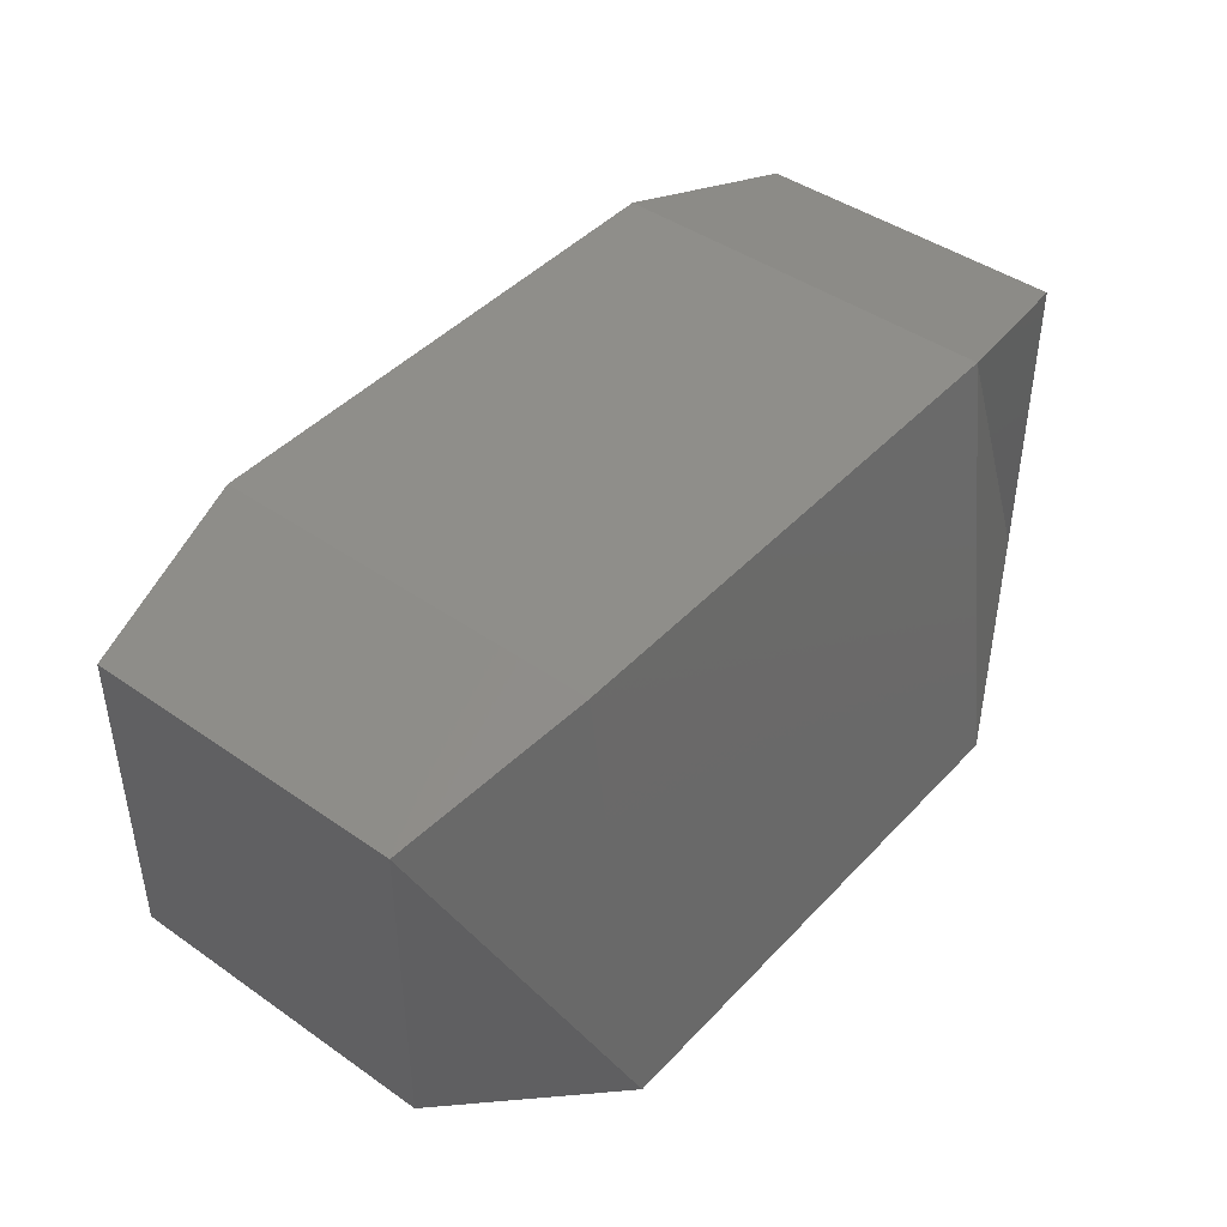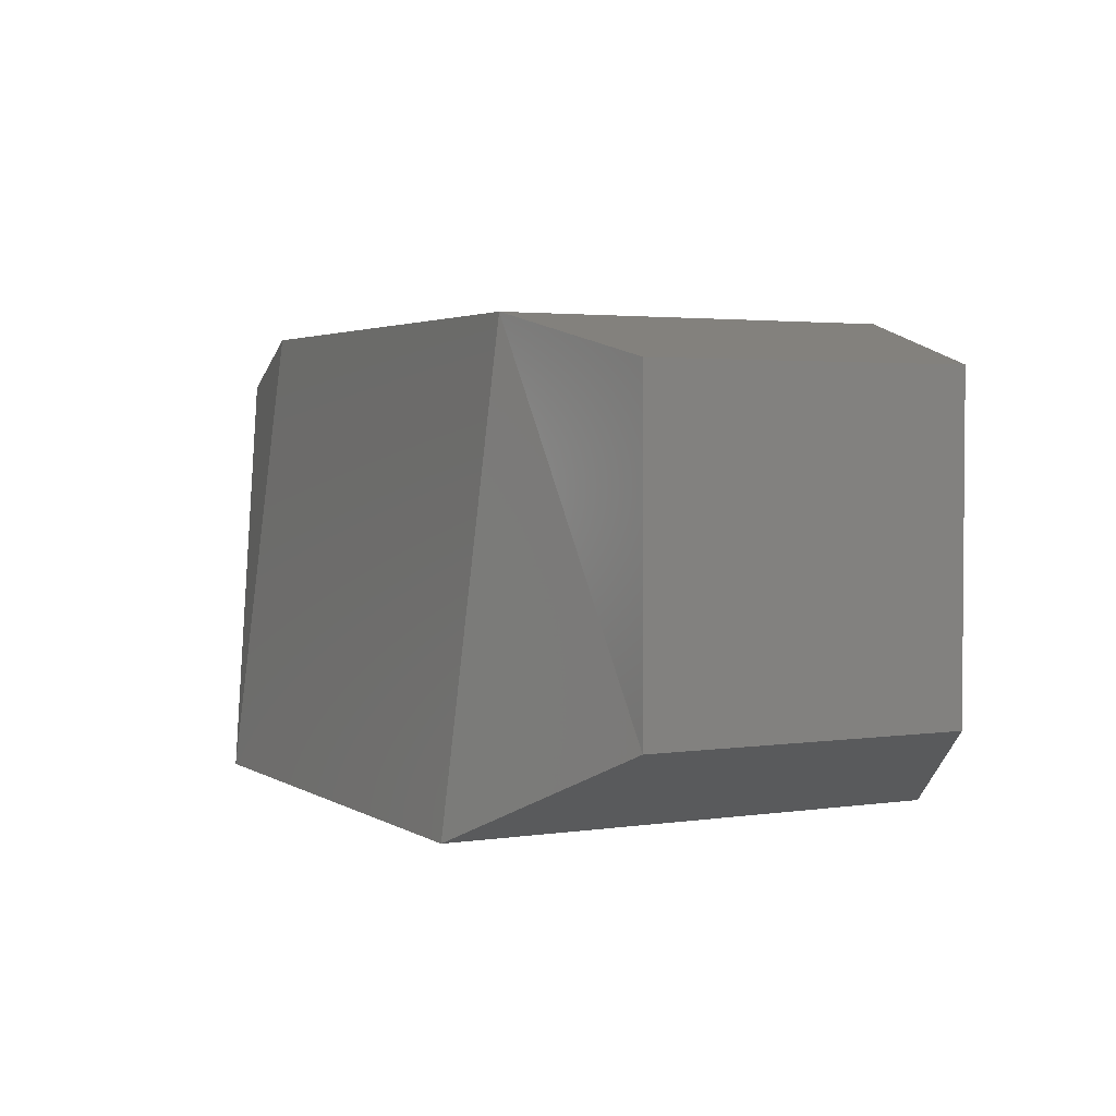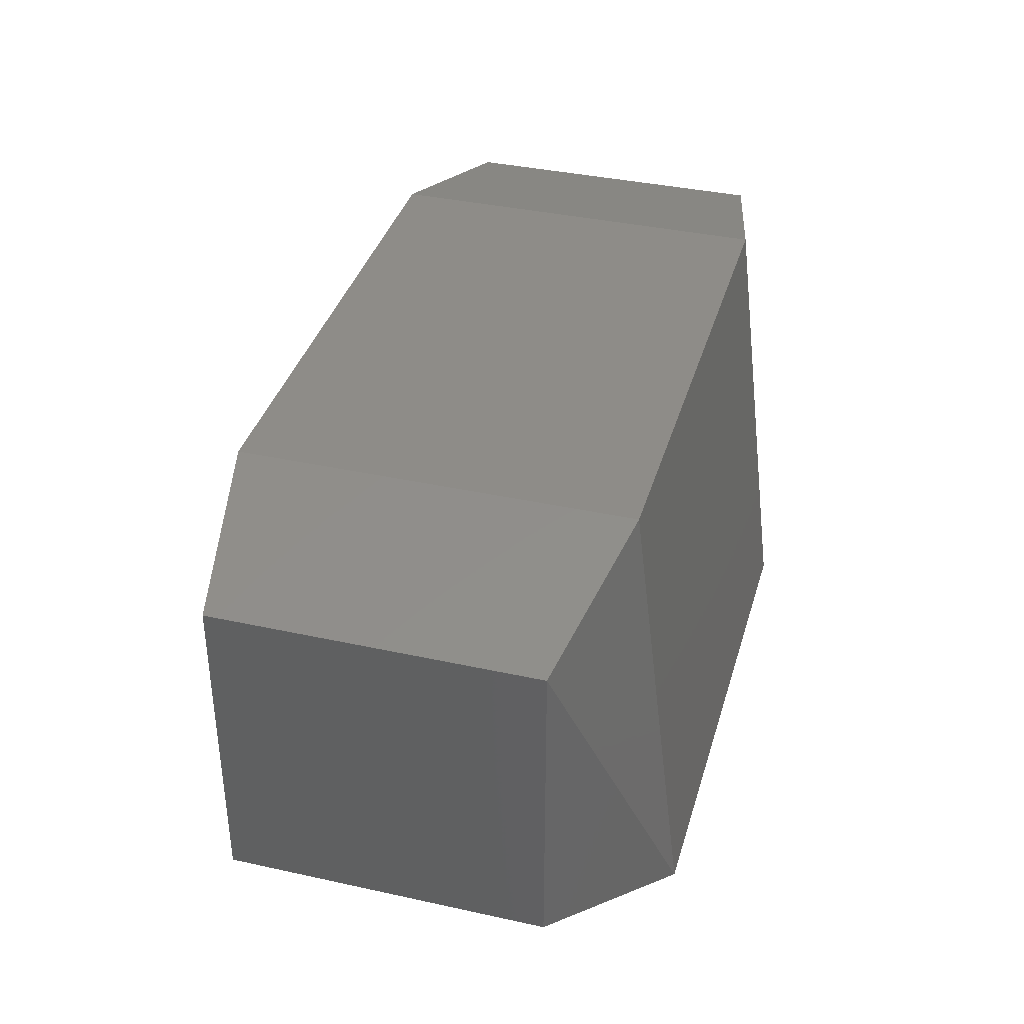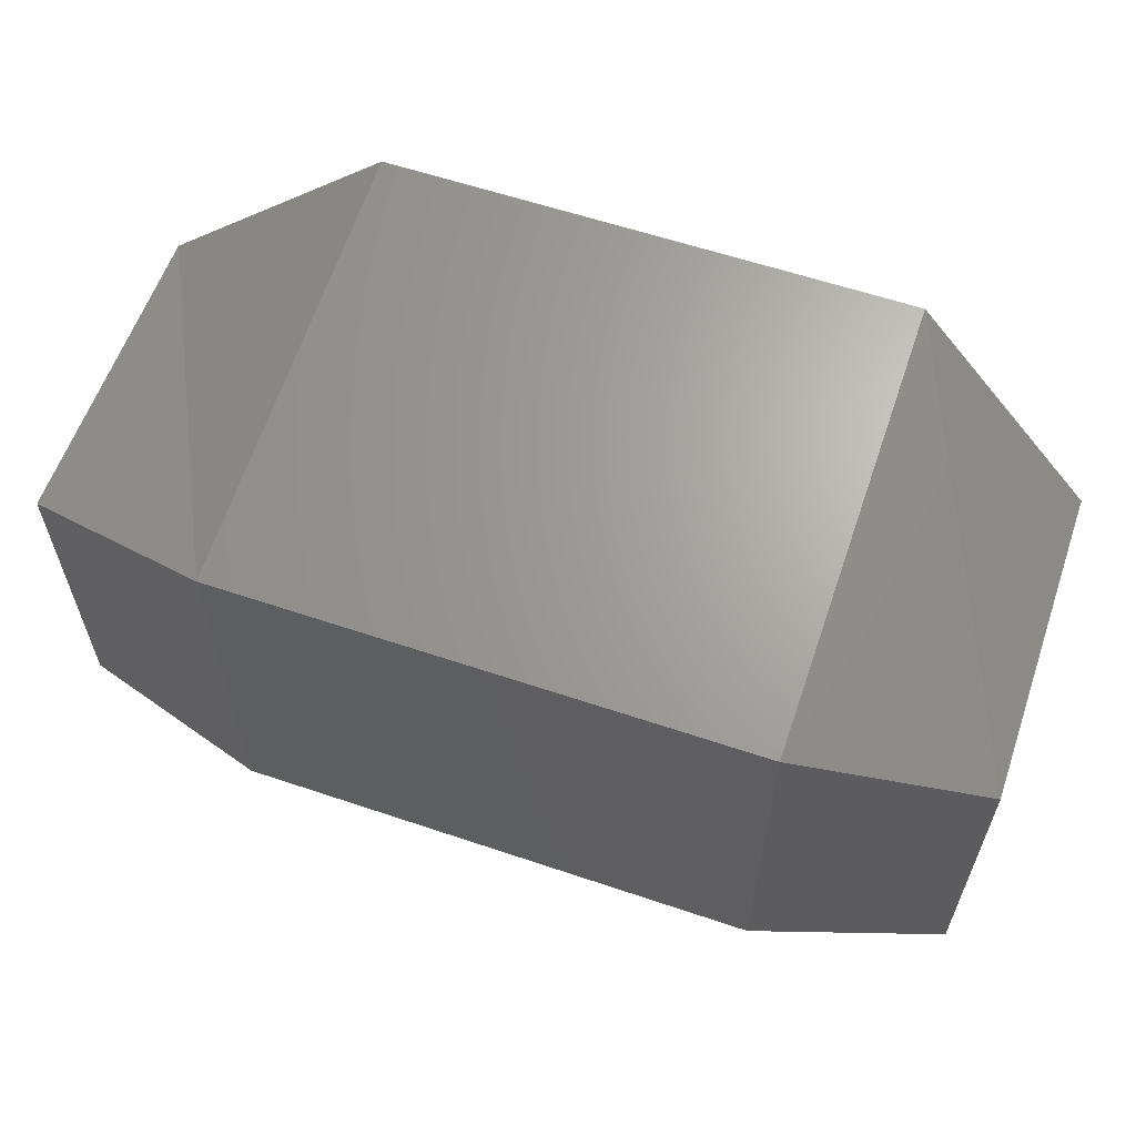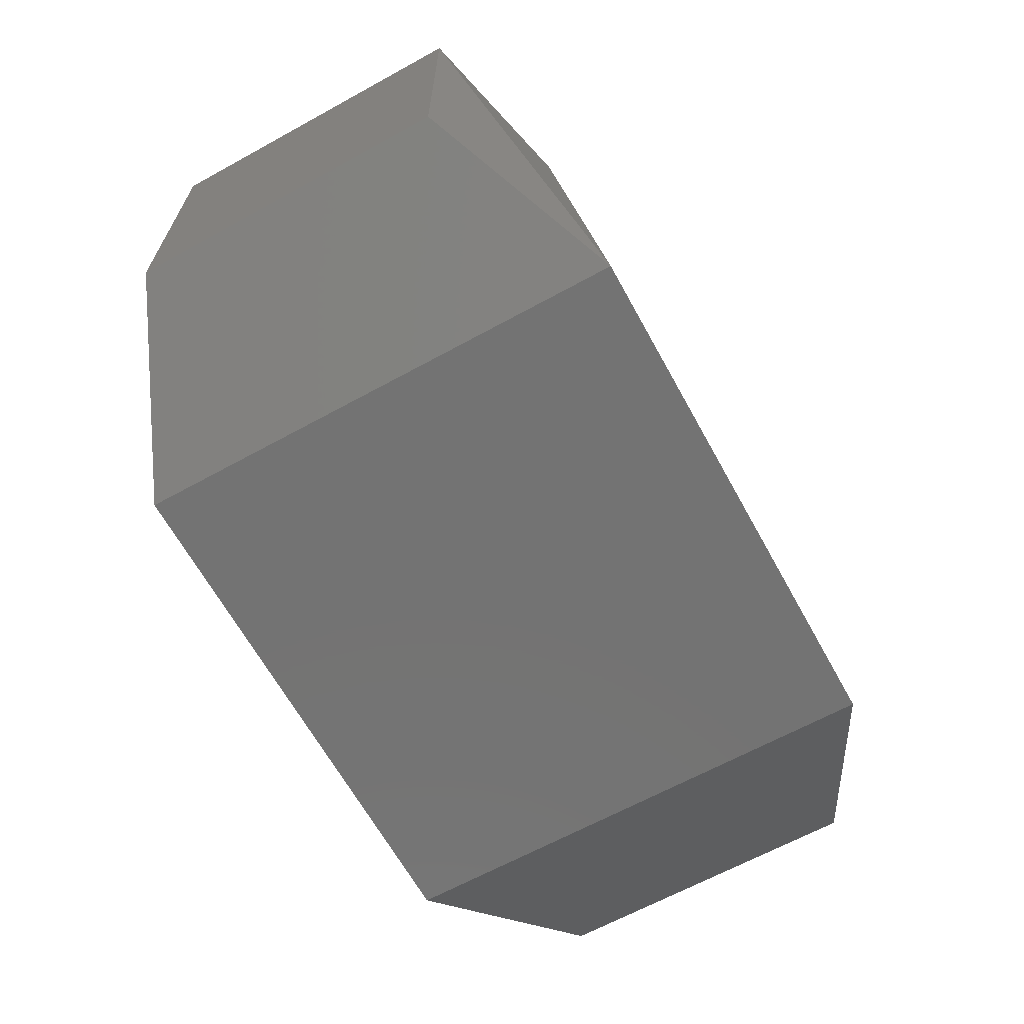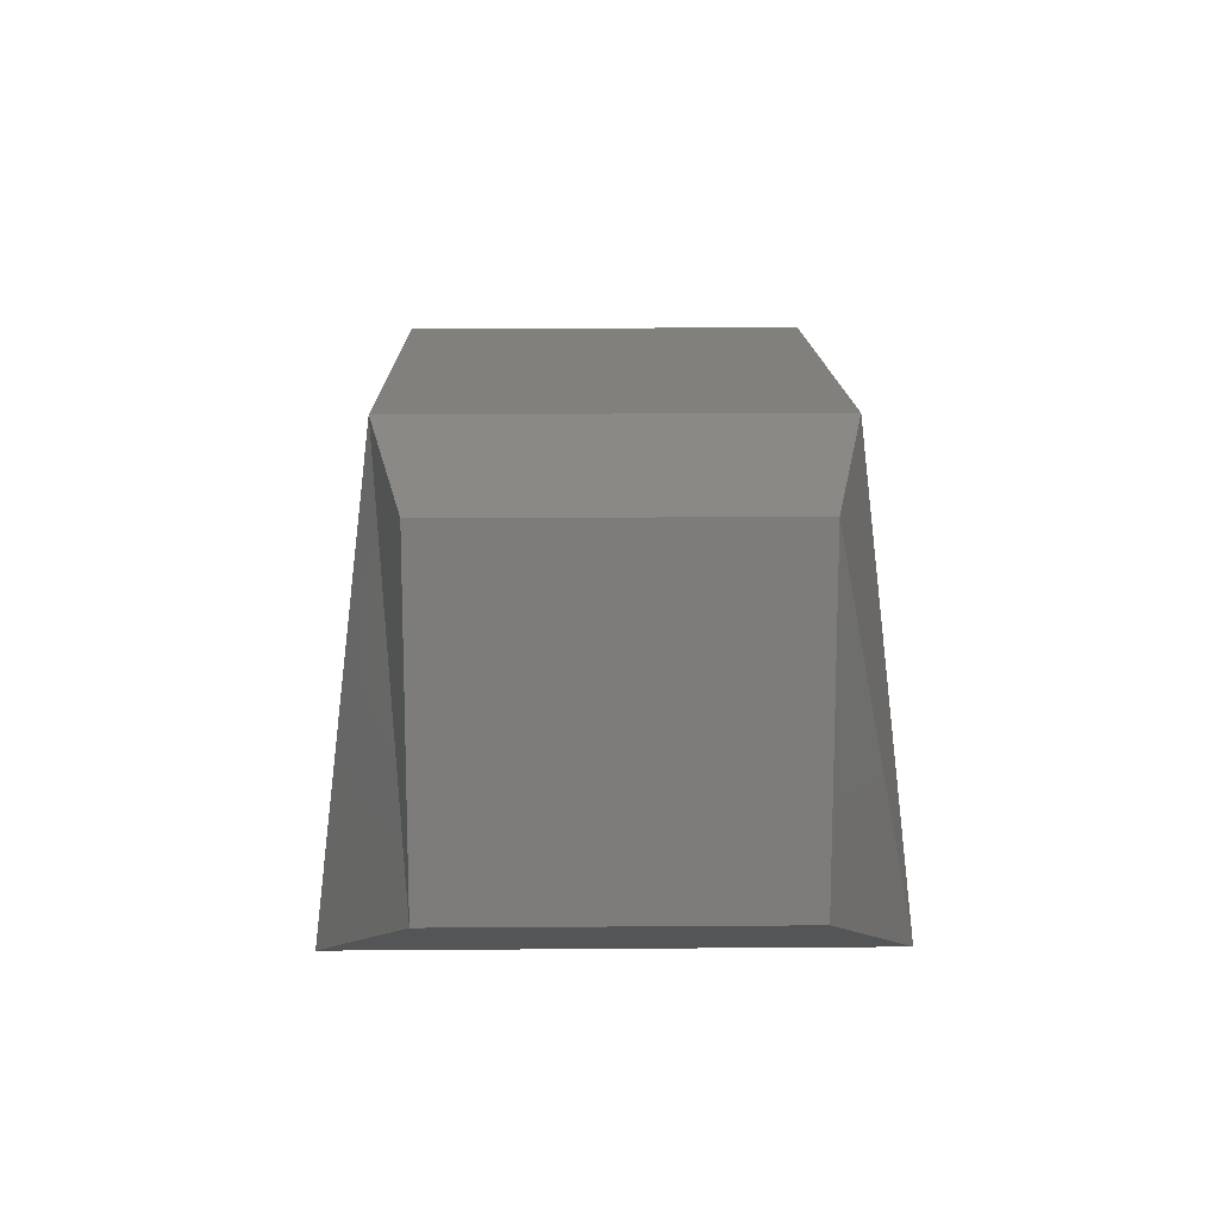
<metadata>
{"format":"stl","ext":"stl","renderer":"f3d","projection":"perspective","resolution":1024,"background":"white","views":[{"elev":43.8,"azim":-50.6,"up":"+Y"},{"elev":2.8,"azim":-117.5,"up":"+Y"},{"elev":37.3,"azim":-74.2,"up":"+Y"},{"elev":59.8,"azim":-160.9,"up":"+Z"},{"elev":-65.3,"azim":-61.1,"up":"+Y"},{"elev":14.1,"azim":89.0,"up":"+Y"}]}
</metadata>
<code>
# stl→obj: 16 verts, 28 faces
v 6.254 7.733 6.441
v 6.254 7.733 7.072
v 6.621 7.547 6.257
v 6.621 7.547 7.256
v 7.68 7.547 6.257
v 7.68 7.547 7.256
v 8.047 7.733 6.441
v 8.047 7.733 7.072
v 6.254 8.36 7.072
v 6.621 8.45 7.145
v 7.68 8.45 7.145
v 8.047 8.36 7.072
v 6.254 8.36 6.441
v 6.621 8.45 6.368
v 7.68 8.45 6.368
v 8.047 8.36 6.441
f 1 2 3
f 2 3 4
f 3 4 5
f 4 5 6
f 5 6 7
f 6 7 8
f 2 9 4
f 9 4 10
f 4 10 6
f 10 6 11
f 6 11 8
f 11 8 12
f 9 13 10
f 13 10 14
f 10 14 11
f 14 11 15
f 11 15 12
f 15 12 16
f 13 1 14
f 1 14 3
f 14 3 15
f 3 15 5
f 15 5 16
f 5 16 7
f 9 13 2
f 13 2 1
f 16 7 12
f 7 12 8

</code>
